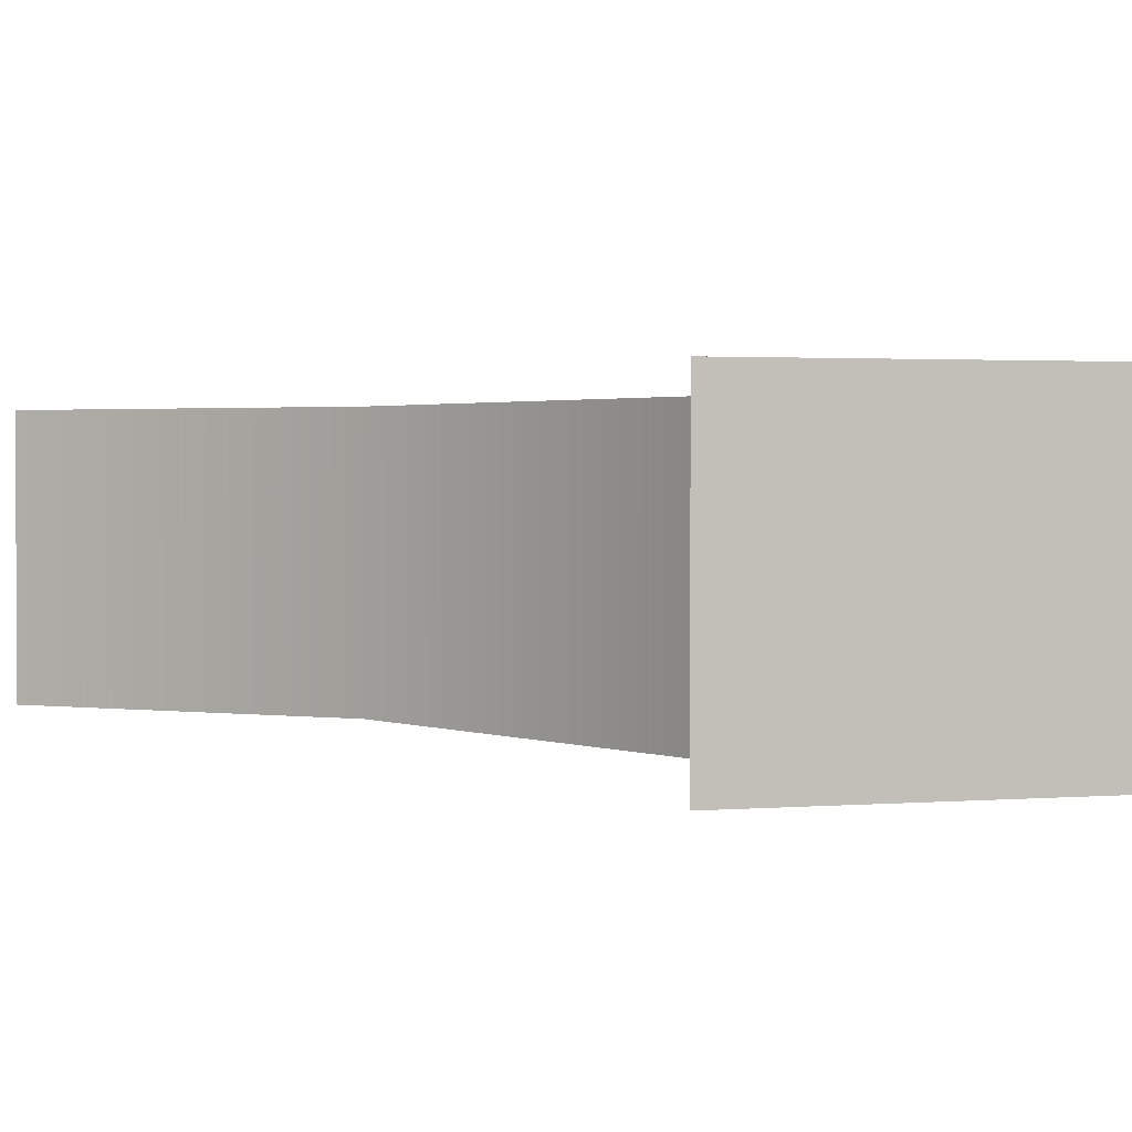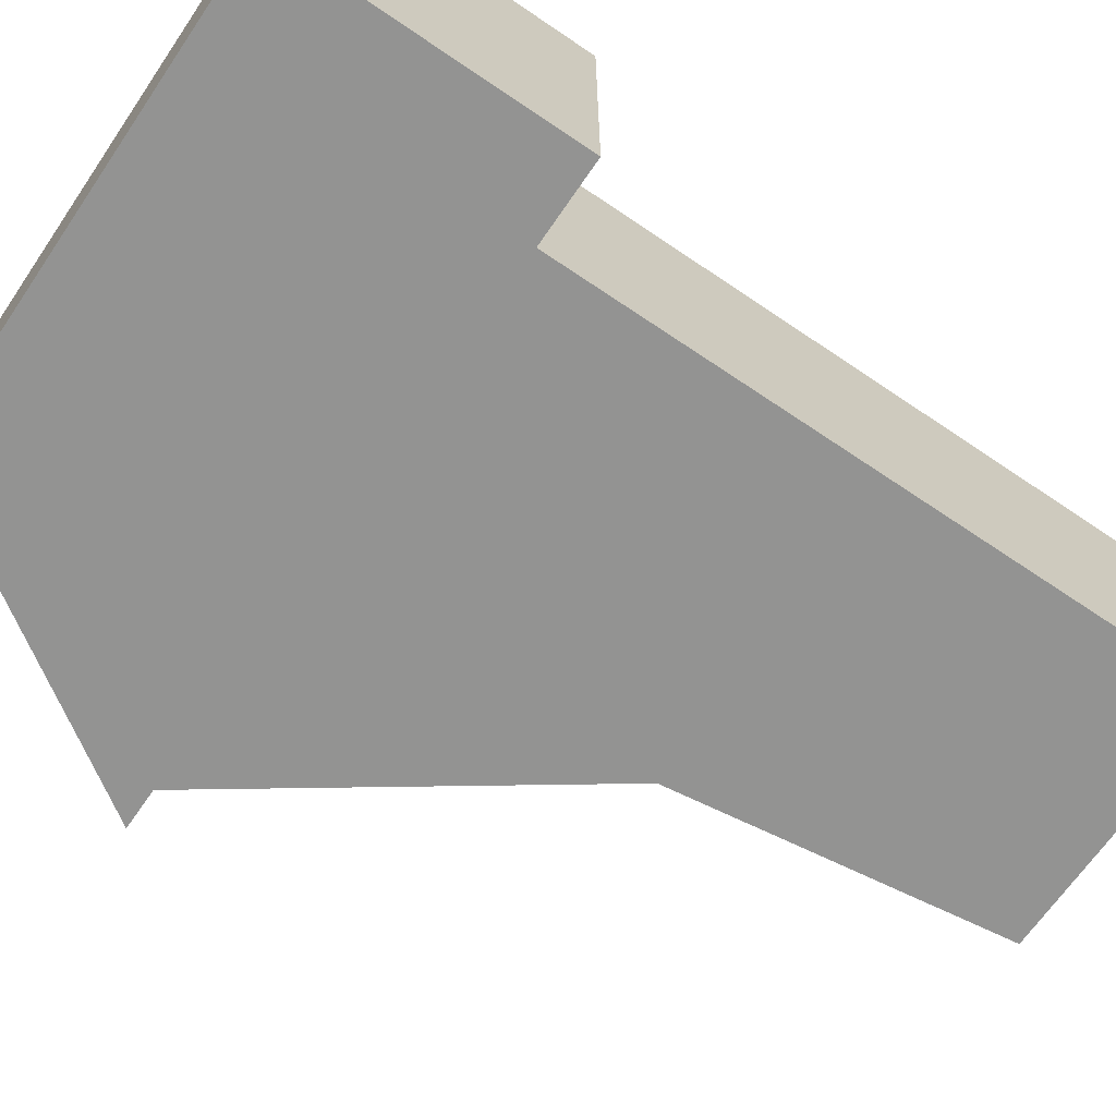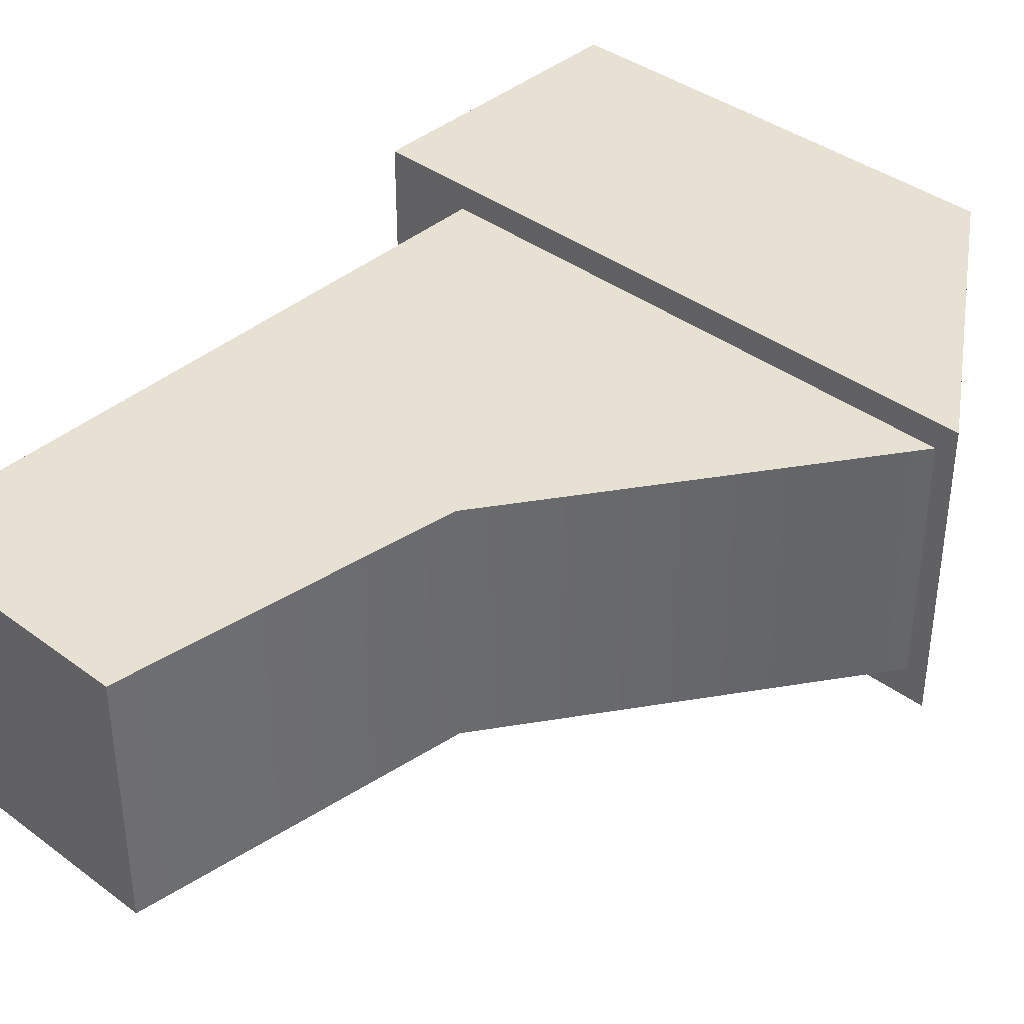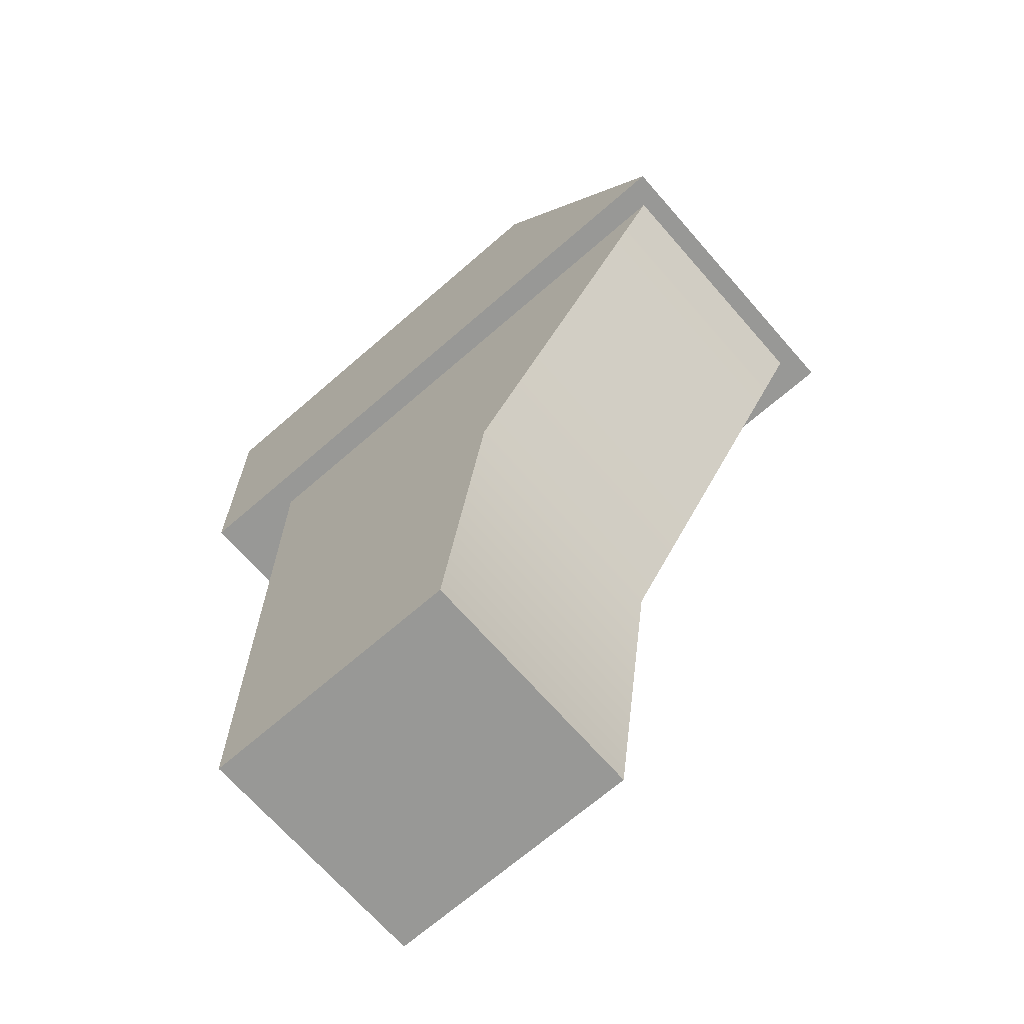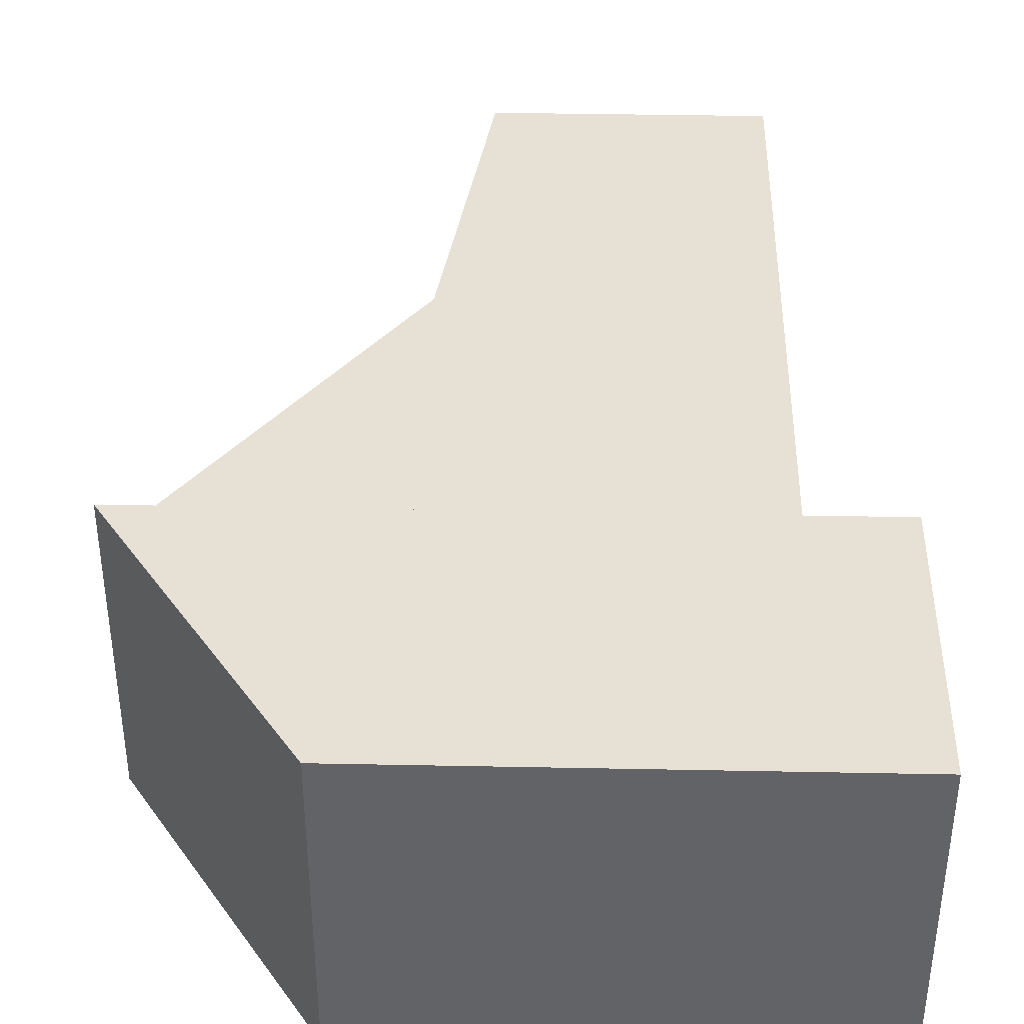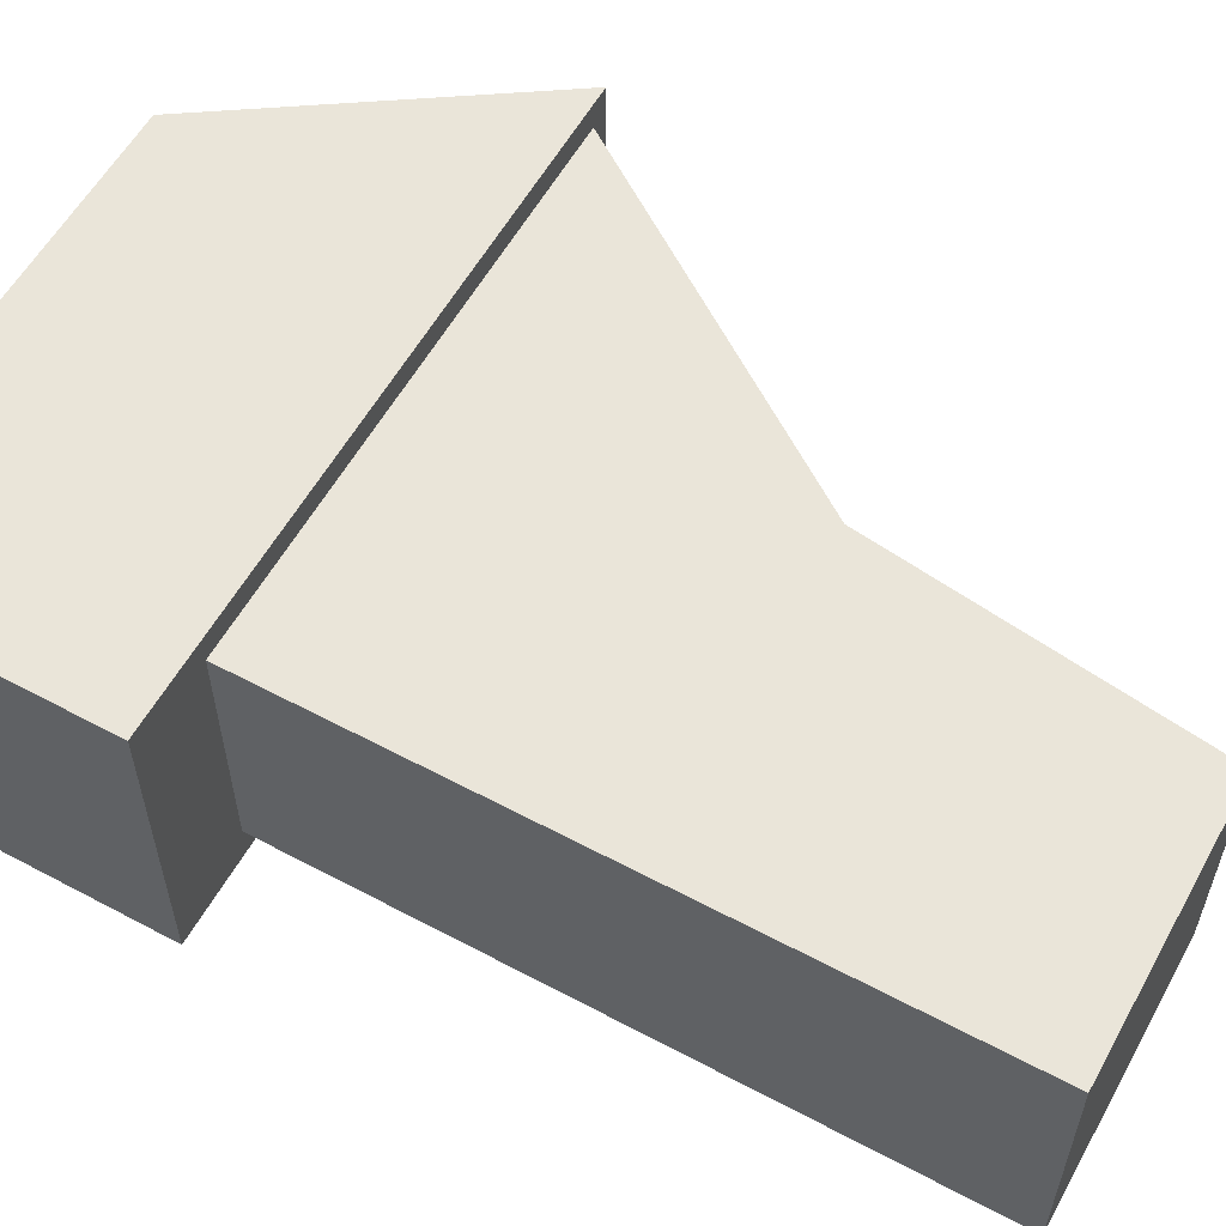
<metadata>
{"format":"obj","ext":"obj","renderer":"f3d","projection":"perspective","resolution":1024,"background":"white","views":[{"elev":1.9,"azim":106.9,"up":"+Z"},{"elev":-66.7,"azim":-124.3,"up":"+Z"},{"elev":38.8,"azim":43.0,"up":"+Z"},{"elev":-68.5,"azim":41.1,"up":"+Y"},{"elev":39.1,"azim":-178.6,"up":"+Z"},{"elev":57.8,"azim":-61.1,"up":"+Z"}]}
</metadata>
<code>
g Area_Common_Build_Pillar_C_03_Lod2
v -1.956 5.853 1.289
v 3.513 5.853 -1.262
v -1.956 5.853 -1.262
v 3.513 5.853 1.289
v -1.956 8.244 1.289
v 1.928 8.244 -1.262
v 1.928 8.244 1.289
v -1.956 8.244 -1.262
v -1.956 5.853 1.289
v 1.928 8.244 1.289
v 3.513 5.853 1.289
v -1.956 8.244 1.289
v 3.513 5.853 1.289
v 1.928 8.244 -1.262
v 3.513 5.853 -1.262
v 1.928 8.244 1.289
v 3.513 5.853 -1.262
v -1.956 8.244 -1.262
v -1.956 5.853 -1.262
v 1.928 8.244 -1.262
v -1.956 5.853 -1.262
v -1.956 8.244 1.289
v -1.956 5.853 1.289
v -1.956 8.244 -1.262
v -1.207 0.3432 1.072
v 1.014 0.3432 -0.9899
v -1.207 0.3432 -0.9899
v 1.014 0.3432 1.072
v -1.207 0.3432 1.072
v 1.393 3.081 1.072
v 1.014 0.3432 1.072
v -1.207 5.906 1.072
v 3.383 5.906 1.072
v 1.014 0.3432 -0.9899
v -1.207 5.906 -0.9899
v -1.207 0.3432 -0.9899
v 1.393 3.081 -0.9899
v 3.383 5.906 -0.9899
v -1.207 0.3432 -0.9899
v -1.207 5.906 1.072
v -1.207 0.3432 1.072
v -1.207 5.906 -0.9899
v 1.393 3.081 -0.9899
v 1.014 0.3432 1.072
v 1.393 3.081 1.072
v 1.014 0.3432 -0.9899
v 3.383 5.906 -0.9899
v 3.383 5.906 1.072
g Area_Common_Build_Pillar_C_03_Lod2_0
f 3 2 1
f 4 1 2
f 7 6 5
f 8 5 6
f 11 10 9
f 12 9 10
f 15 14 13
f 16 13 14
f 19 18 17
f 20 17 18
f 23 22 21
f 24 21 22
f 27 26 25
f 28 25 26
f 31 30 29
f 32 29 30
f 33 32 30
f 36 35 34
f 37 34 35
f 38 37 35
f 41 40 39
f 42 39 40
f 45 44 43
f 46 43 44
f 43 47 45
f 48 45 47

</code>
